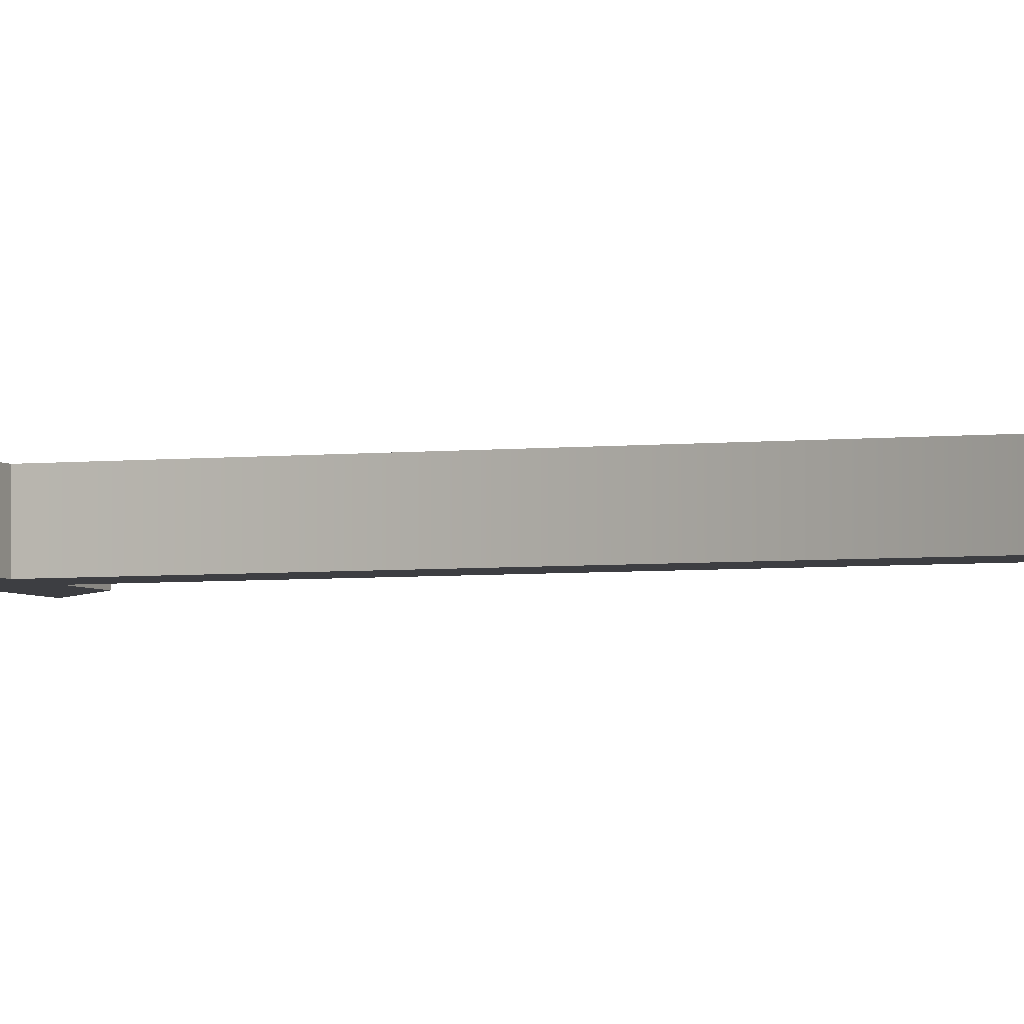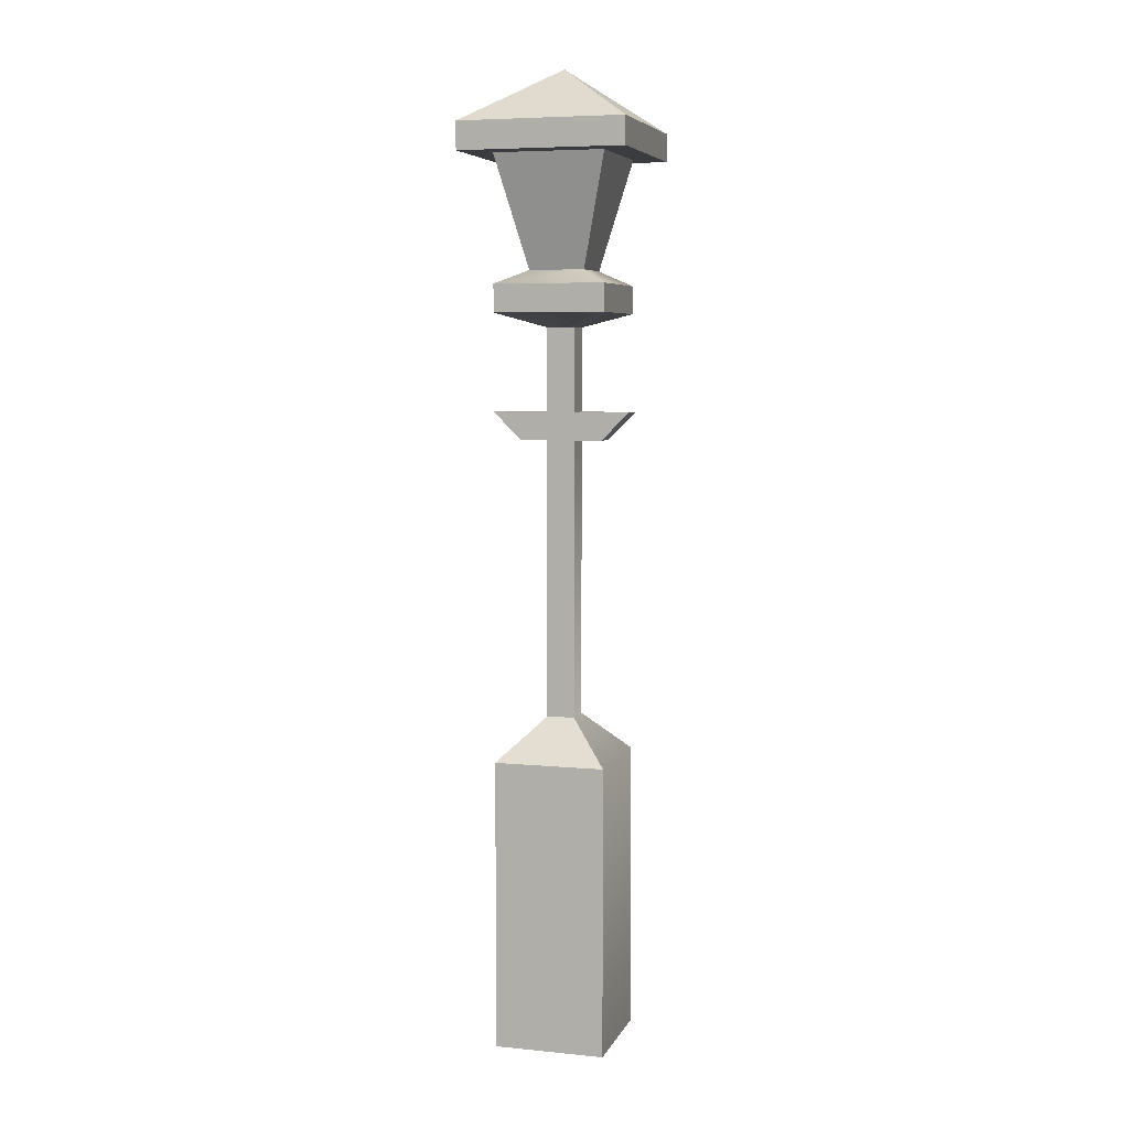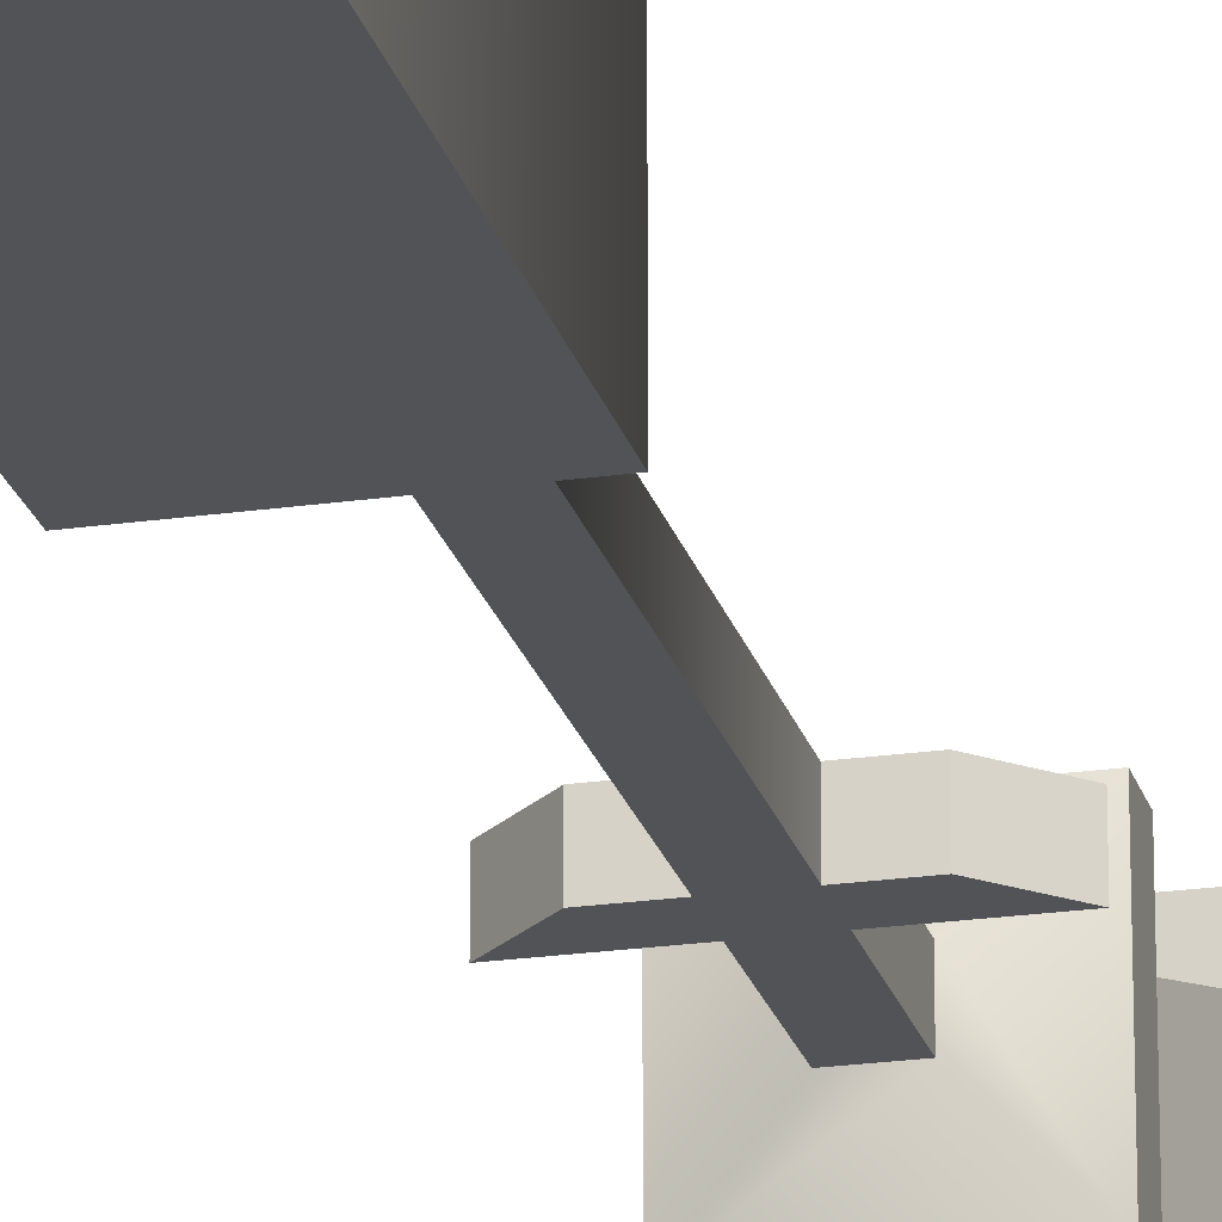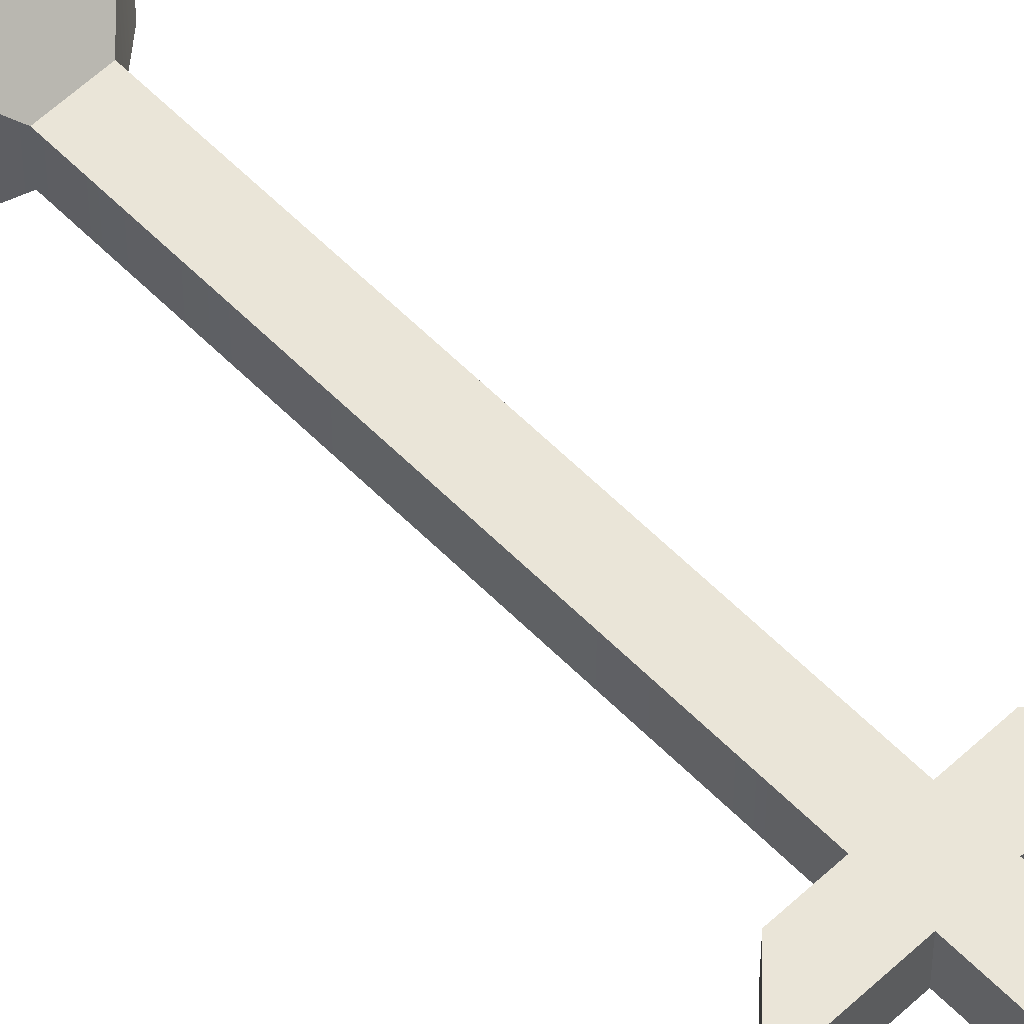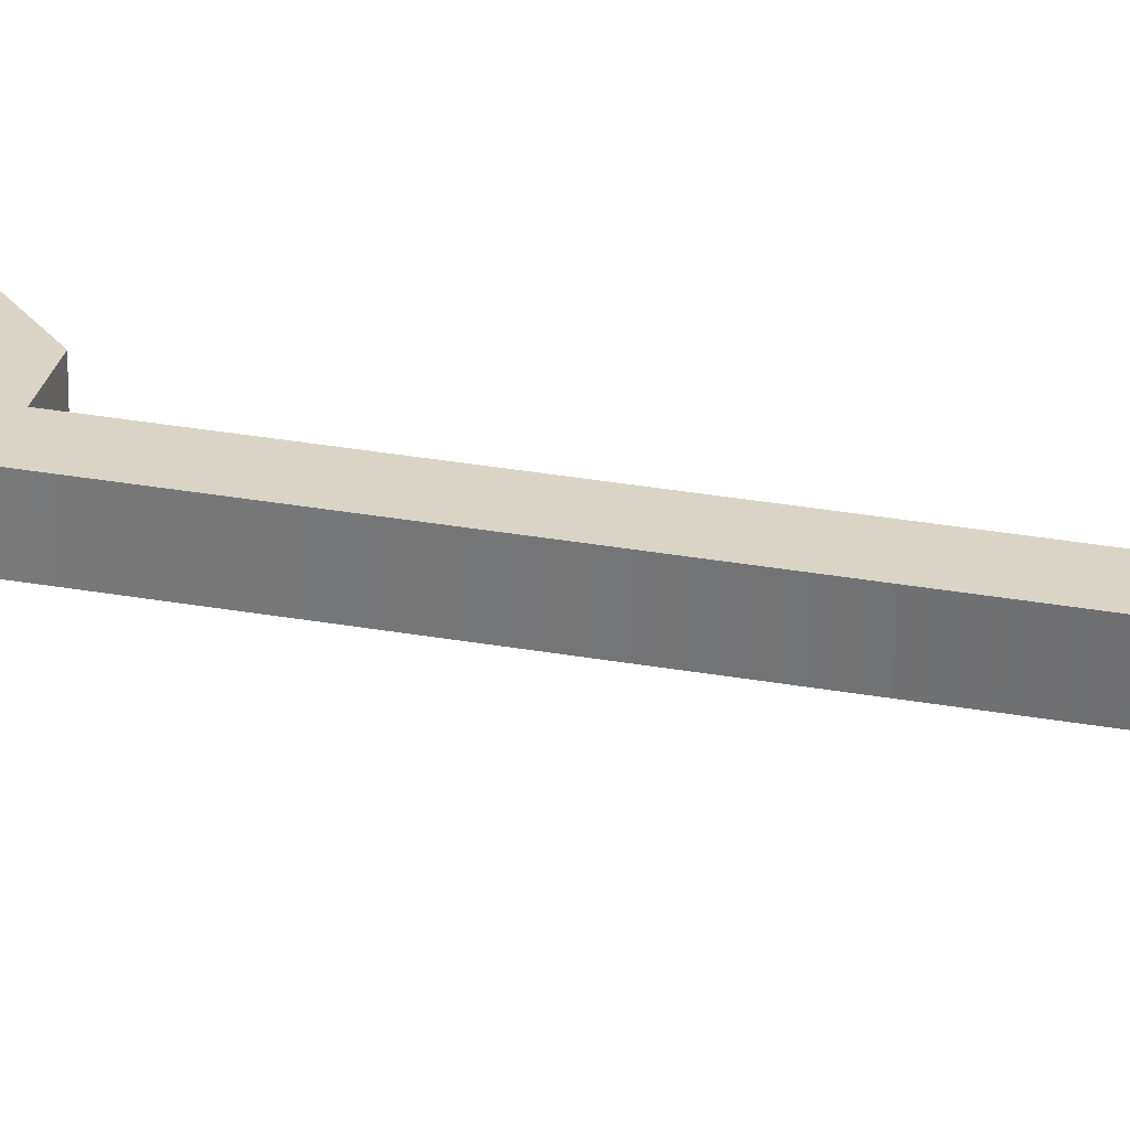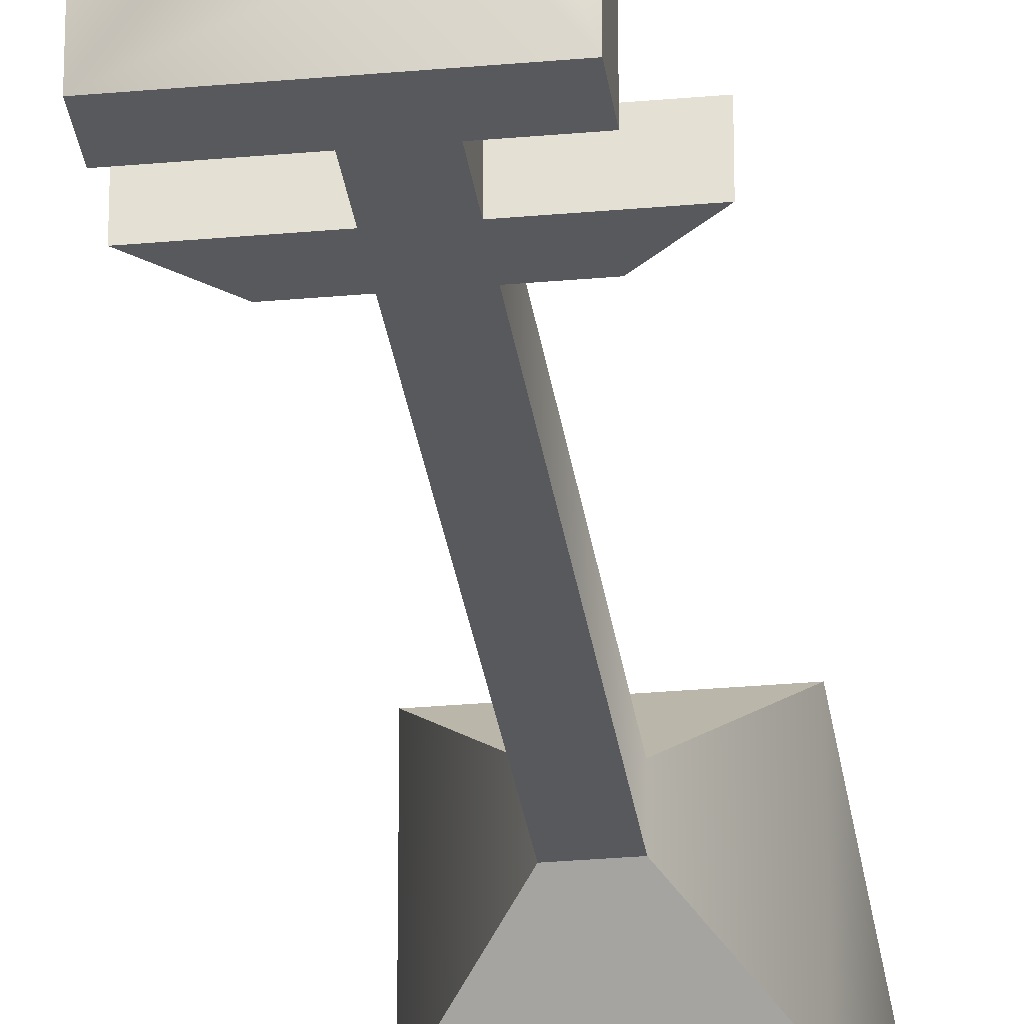
<metadata>
{"format":"obj","ext":"obj","renderer":"f3d","projection":"perspective","resolution":1024,"background":"white","views":[{"elev":-3.6,"azim":-67.1,"up":"+Z"},{"elev":6.2,"azim":16.3,"up":"+Y"},{"elev":-22.1,"azim":14.1,"up":"+Z"},{"elev":58.9,"azim":136.0,"up":"+Z"},{"elev":28.9,"azim":-74.8,"up":"+Z"},{"elev":-29.8,"azim":-172.4,"up":"+Z"}]}
</metadata>
<code>
o streetlight_old_single_Cube.14227
v -0.02 0.56 0.02001
v -0.04 0.64 0.04001
v -0.02 0.56 -0.01999
v -0.04 0.64 -0.03999
v 0.02 0.56 0.02001
v 0.04 0.64 0.04001
v 0.02 0.56 -0.01999
v 0.04 0.64 -0.03999
v -0.06 0.64 0.06001
v -0.06 0.64 -0.05999
v 0.06 0.64 -0.05999
v 0.06 0.64 0.06001
v -0.06 0.66 0.06001
v -0.06 0.66 -0.05999
v 0.06 0.66 -0.05999
v 0.06 0.66 0.06001
v 0 0.7 1.1e-05
v -0.04 0.55 -0.04
v -0.04 0.55 0.04
v 0.04 0.55 -0.04
v 0.04 0.55 0.04
v -0.01 0.52 -0.01
v -0.01 0.52 0.01
v 0.01 0.52 -0.01
v 0.01 0.52 0.01
v -0.04 0.53 -0.04
v -0.04 0.53 0.04
v 0.04 0.53 -0.04
v 0.04 0.53 0.04
v -0.01 0.24 -0.01
v -0.01 0.24 0.01
v 0.01 0.24 -0.01
v 0.01 0.24 0.01
v -0.04 0.21 -0.04
v -0.04 0.21 0.04
v 0.04 0.21 -0.04
v 0.04 0.21 0.04
v -0.04 0 -0.04
v -0.04 0 0.04
v 0.04 0 -0.04
v 0.04 0 0.04
v 0.01 0.46 0.01
v 0.01 0.46 -0.01
v -0.01 0.46 -0.01
v -0.01 0.46 0.01
v 0.01 0.44 0.01
v -0.01 0.44 -0.01
v 0.01 0.44 -0.01
v -0.01 0.44 0.01
v 0.03 0.44 -0.01
v 0.05 0.46 -0.01
v 0.05 0.46 0.01
v 0.03 0.44 0.01
v -0.03 0.44 0.01
v -0.05 0.46 0.01
v -0.05 0.46 -0.01
v -0.03 0.44 -0.01
f 1 2 4 3
f 3 4 8 7
f 7 8 6 5
f 5 6 2 1
f 3 7 20 18
f 8 4 10 11
f 11 10 14 15
f 6 8 11 12
f 4 2 9 10
f 2 6 12 9
f 9 12 16 13
f 10 9 13 14
f 12 11 15 16
f 16 15 17
f 14 13 17
f 13 16 17
f 15 14 17
f 21 19 27 29
f 1 3 18 19
f 7 5 21 20
f 5 1 19 21
f 18 20 28 26
f 20 21 29 28
f 19 18 26 27
f 48 46 33 32
f 22 23 27 26
f 24 22 26 28
f 25 24 28 29
f 23 25 29 27
f 33 31 35 37
f 49 47 30 31
f 46 49 31 33
f 47 48 32 30
f 36 37 41 40
f 30 32 36 34
f 32 33 37 36
f 31 30 34 35
f 38 40 41 39
f 35 34 38 39
f 37 35 39 41
f 34 36 40 38
f 22 24 43 44
f 25 23 45 42
f 23 22 44 45
f 24 25 42 43
f 44 43 48 47
f 42 45 49 46
f 45 44 56 55
f 46 48 50 53
f 51 52 53 50
f 43 42 52 51
f 48 43 51 50
f 42 46 53 52
f 55 56 57 54
f 44 47 57 56
f 49 45 55 54
f 47 49 54 57

</code>
